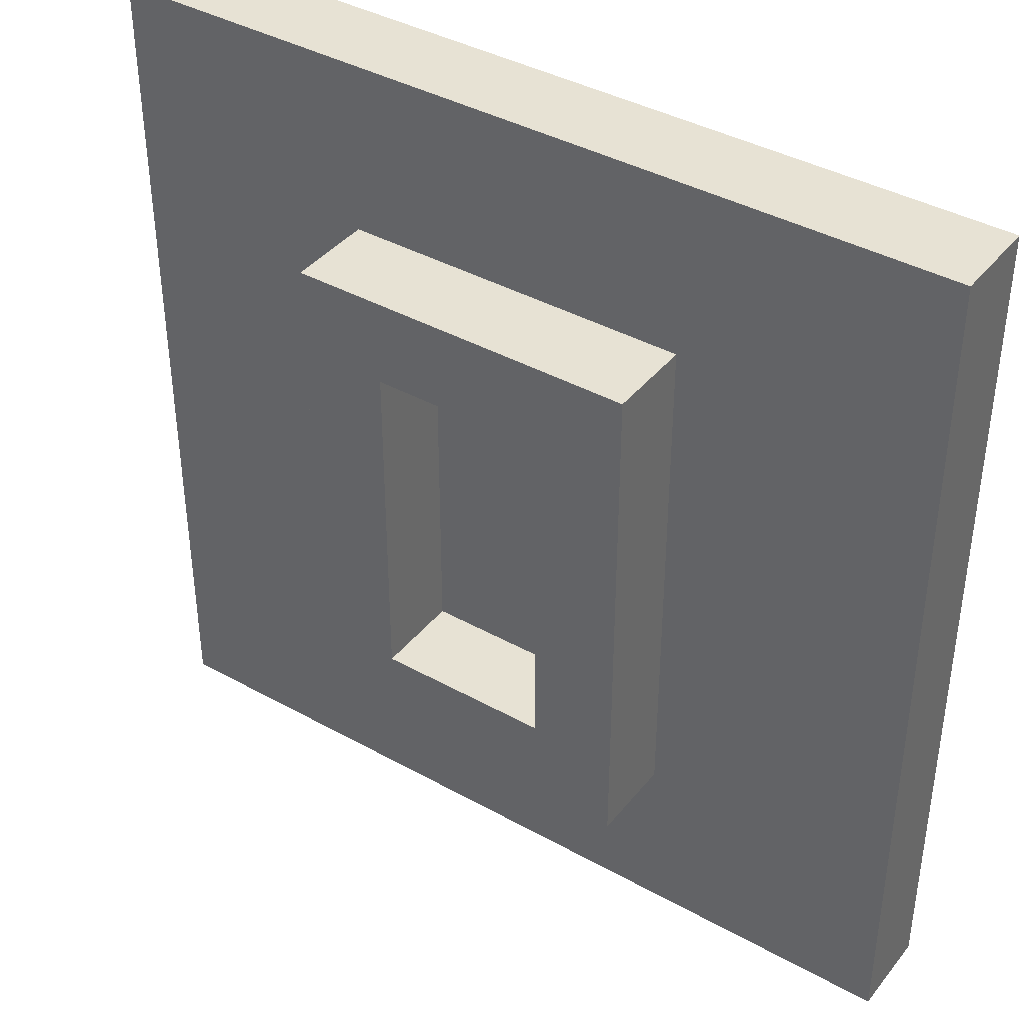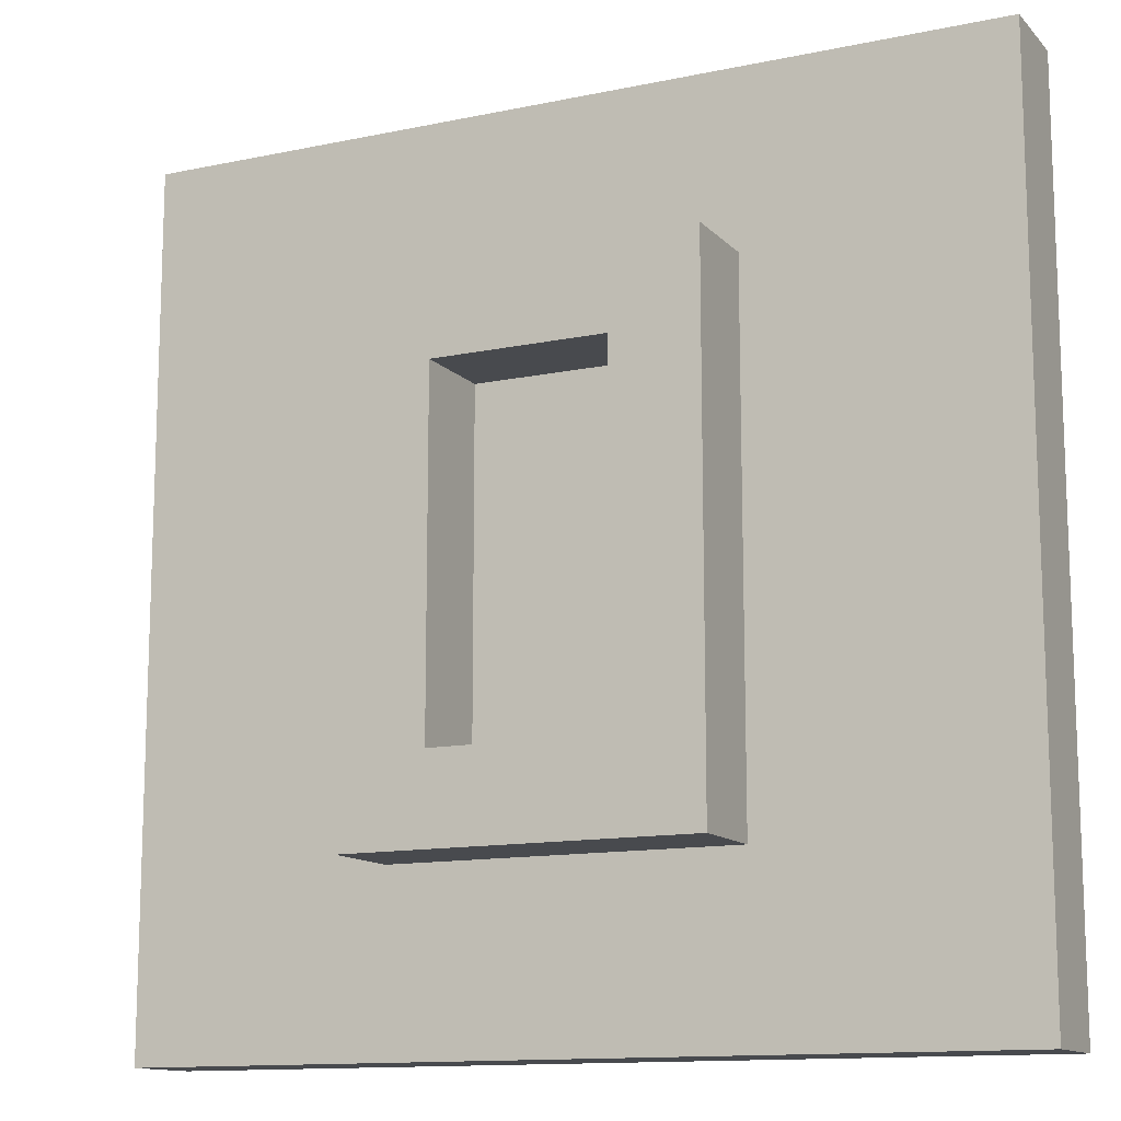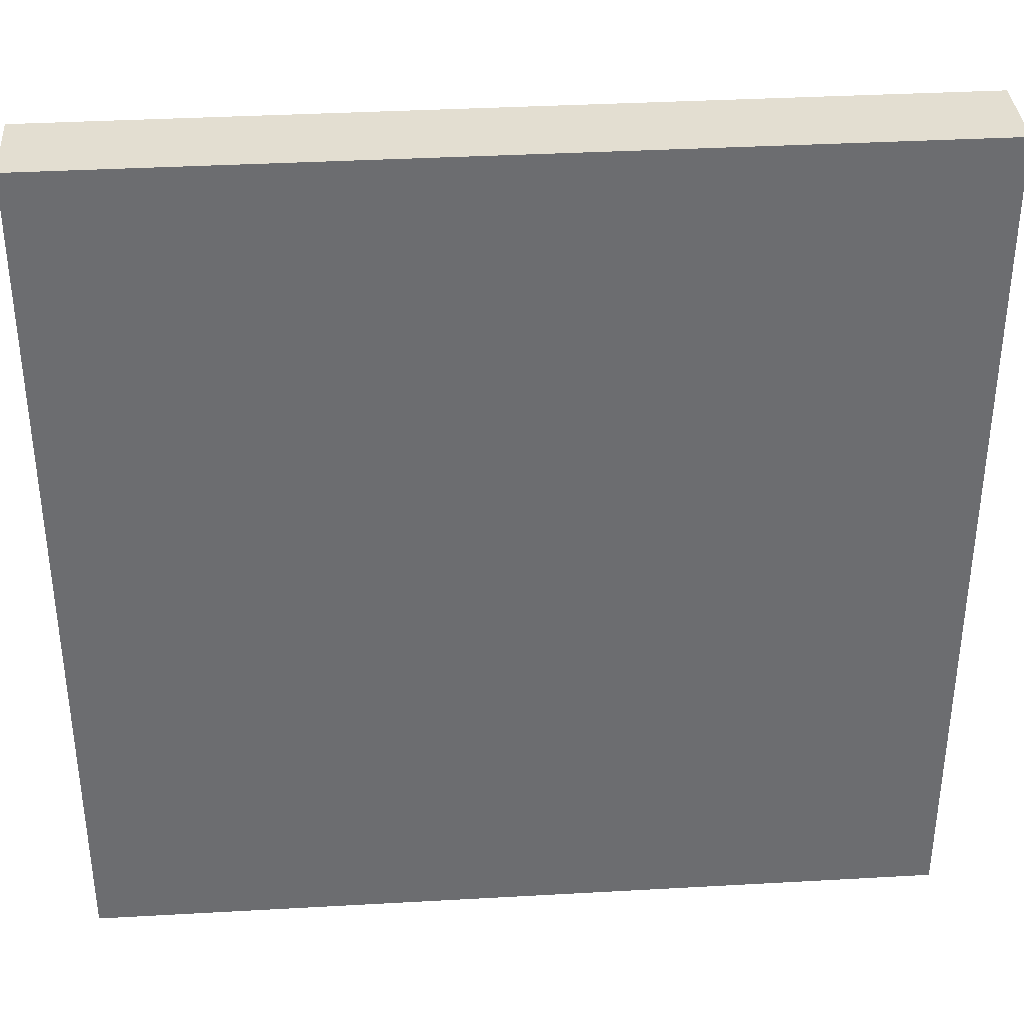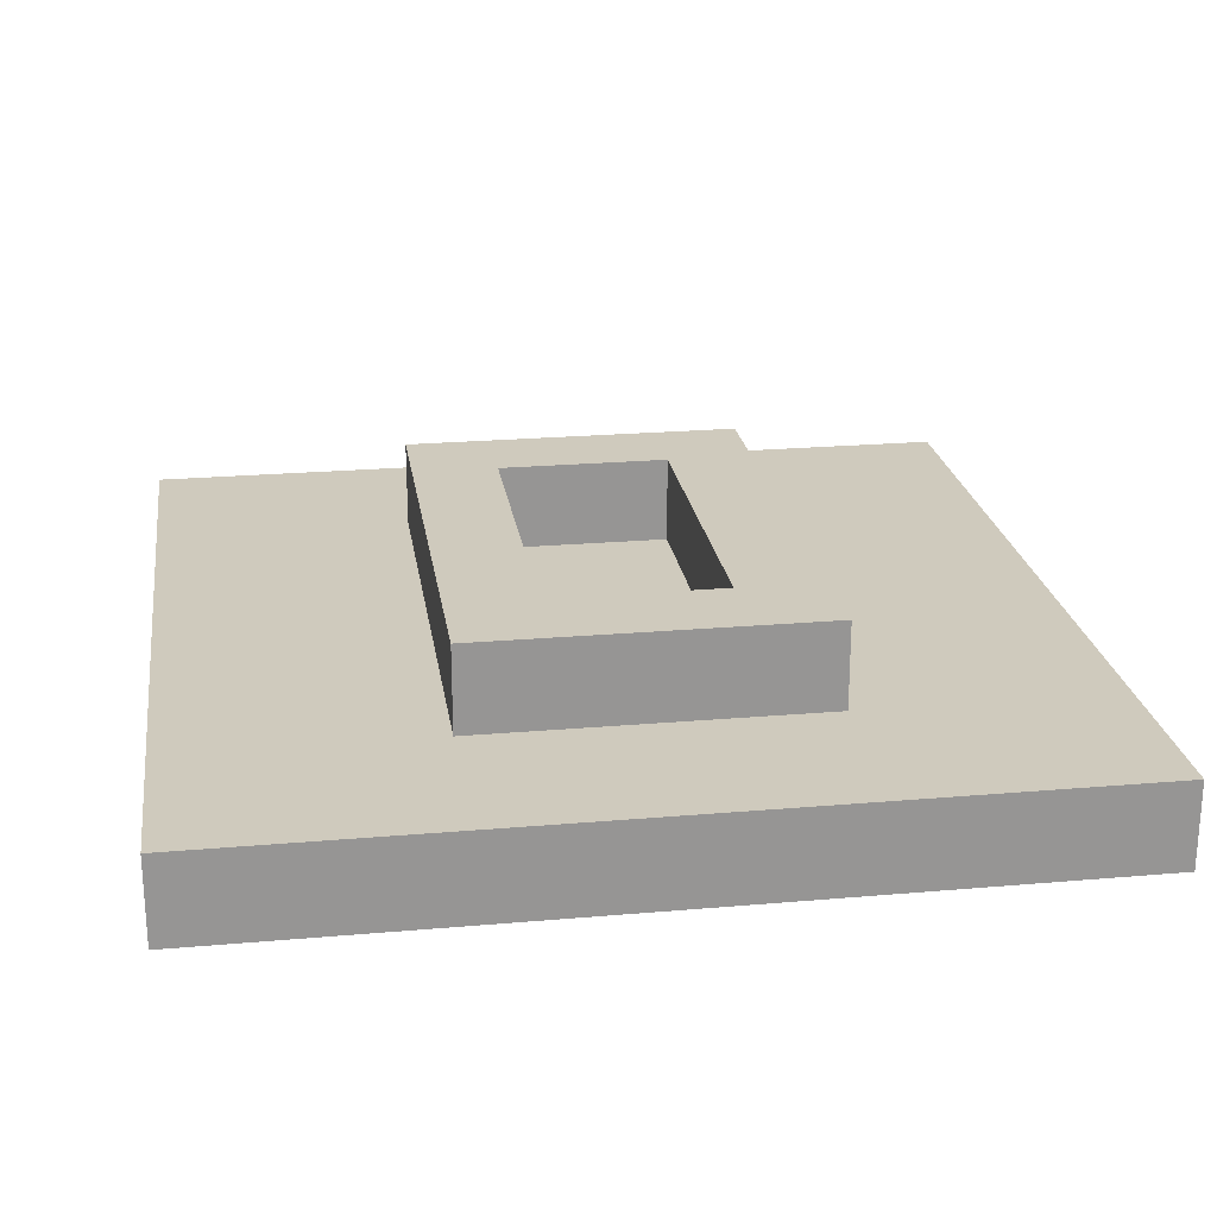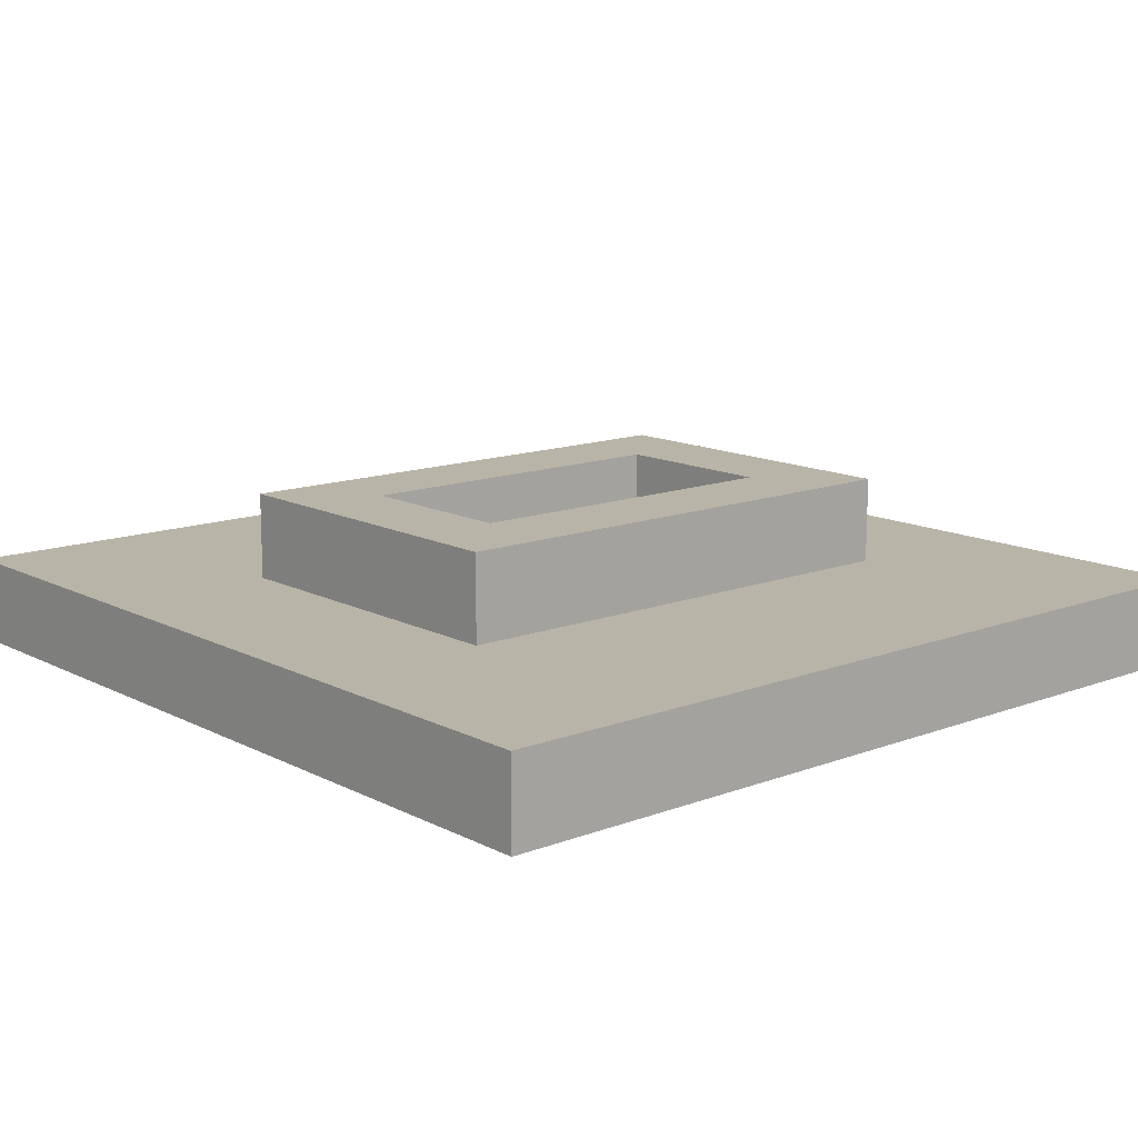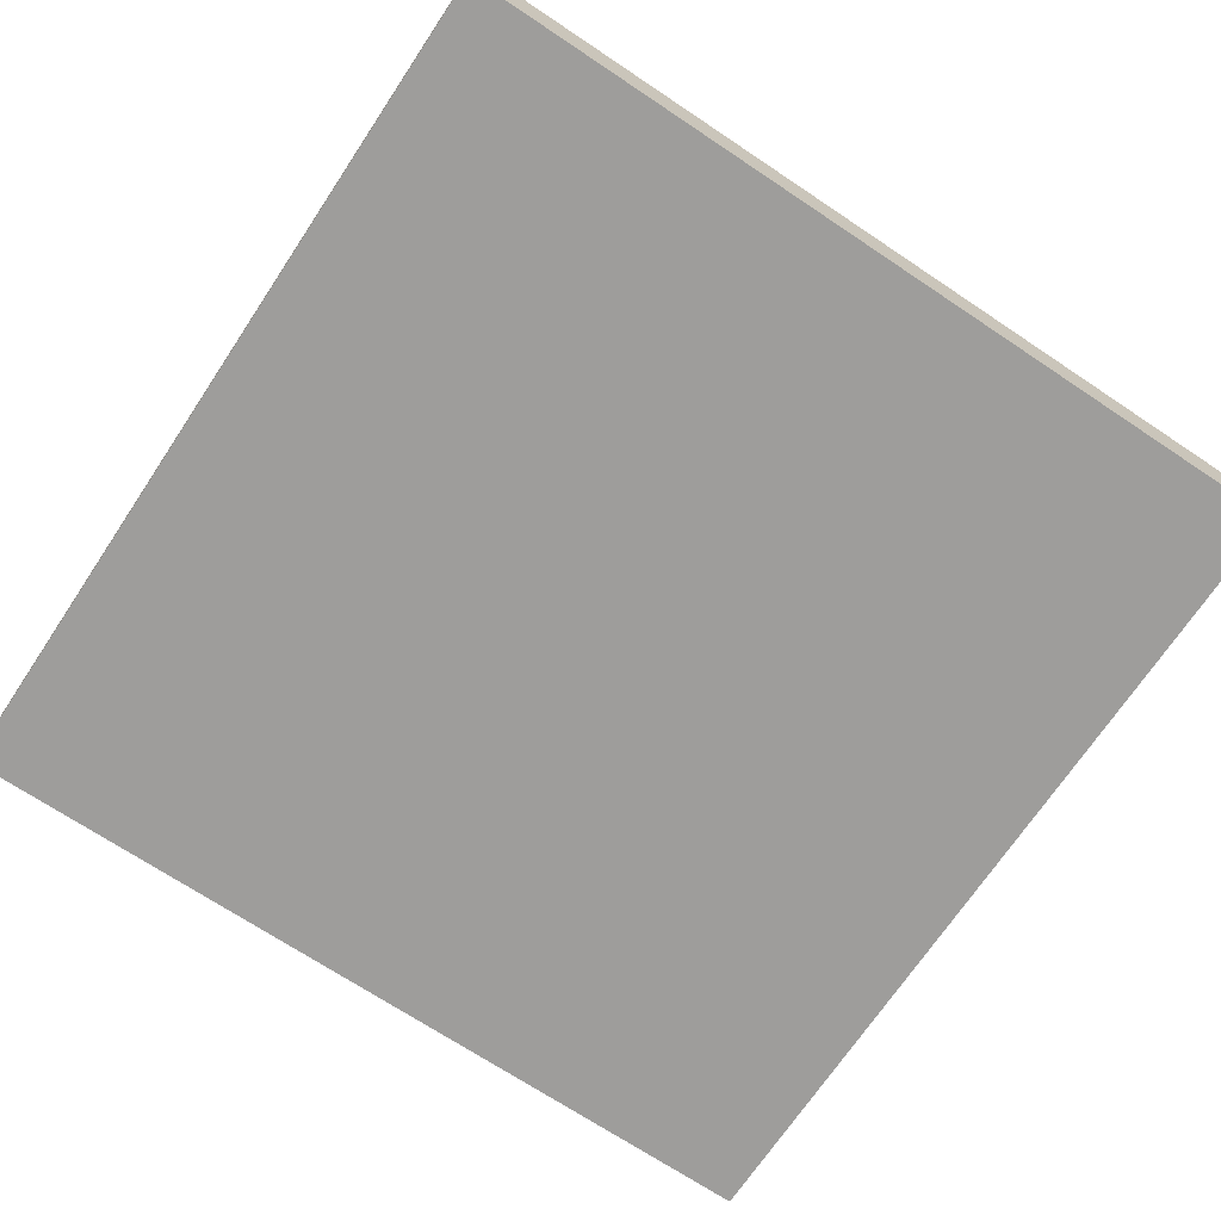
<metadata>
{"format":"obj","ext":"obj","renderer":"f3d","projection":"perspective","resolution":1024,"background":"white","views":[{"elev":39.8,"azim":-145.4,"up":"+Z"},{"elev":-12.8,"azim":-154.1,"up":"+Z"},{"elev":36.3,"azim":-4.2,"up":"+Z"},{"elev":22.8,"azim":171.5,"up":"+Y"},{"elev":13.3,"azim":-130.8,"up":"+Y"},{"elev":-70.4,"azim":-33.7,"up":"+Y"}]}
</metadata>
<code>
o
v -0.5 0 0.5
v -0.5 0 -0.5
v -0.5 0.1 0.5
v -0.5 0.1 -0.5
v -0.2 0.1 0.3
v -0.2 0.1 0.1
v -0.2 0.1 -0.1
v -0.2 0.1 -0.3
v -0.2 0.2 0.3
v -0.2 0.2 0.1
v -0.2 0.2 -0.1
v -0.2 0.2 -0.3
v 0.1 0.1 0.2
v 0.1 0.1 0.1
v 0.1 0.1 -0.1
v 0.1 0.1 -0.2
v 0.1 0.2 0.2
v 0.1 0.2 0.1
v 0.1 0.2 -0.1
v 0.1 0.2 -0.2
v -0.1 0.1 0.2
v -0.1 0.1 0.1
v -0.1 0.1 -0.1
v -0.1 0.1 -0.2
v -0.1 0.2 0.2
v -0.1 0.2 0.1
v -0.1 0.2 -0.1
v -0.1 0.2 -0.2
v 0.2 0.1 0.3
v 0.2 0.1 0.1
v 0.2 0.1 -0.1
v 0.2 0.1 -0.3
v 0.2 0.2 0.3
v 0.2 0.2 0.1
v 0.2 0.2 -0.1
v 0.2 0.2 -0.3
v 0.5 0 0.5
v 0.5 0 -0.5
v 0.5 0.1 0.5
v 0.5 0.1 -0.5
v -0.5 0 0.5
v -0.5 0.1 0.5
v 0.5 0 0.5
v 0.5 0.1 0.5
v -0.2 0.1 0.3
v -0.2 0.2 0.3
v 0.2 0.1 0.3
v 0.2 0.2 0.3
v -0.1 0.1 -0.2
v -0.1 0.2 -0.2
v 0.1 0.1 -0.2
v 0.1 0.2 -0.2
v -0.1 0.1 0.2
v -0.1 0.2 0.2
v 0.1 0.1 0.2
v 0.1 0.2 0.2
v -0.2 0.1 -0.3
v -0.2 0.2 -0.3
v 0.2 0.1 -0.3
v 0.2 0.2 -0.3
v -0.5 0 -0.5
v -0.5 0.1 -0.5
v 0.5 0 -0.5
v 0.5 0.1 -0.5
v -0.5 0 0.5
v 0.5 0 0.5
v -0.4 0 0.4
v -0.3 0 0.4
v -0.2 0 0.4
v 0.2 0 0.4
v 0.3 0 0.4
v 0.4 0 0.4
v -0.4 0 0.3
v -0.3 0 0.3
v -0.2 0 0.3
v 0.2 0 0.3
v 0.3 0 0.3
v 0.4 0 0.3
v -0.4 0 0.2
v -0.3 0 0.2
v 0.3 0 0.2
v 0.4 0 0.2
v -0.4 0 -0.2
v -0.3 0 -0.2
v 0.3 0 -0.2
v 0.4 0 -0.2
v -0.4 0 -0.3
v -0.3 0 -0.3
v -0.2 0 -0.3
v 0.2 0 -0.3
v 0.3 0 -0.3
v 0.4 0 -0.3
v -0.4 0 -0.4
v -0.3 0 -0.4
v -0.2 0 -0.4
v 0.2 0 -0.4
v 0.3 0 -0.4
v 0.4 0 -0.4
v -0.5 0 -0.5
v 0.5 0 -0.5
v -0.5 0.1 0.5
v 0.5 0.1 0.5
v -0.4 0.1 0.4
v -0.3 0.1 0.4
v -0.2 0.1 0.4
v 0.2 0.1 0.4
v 0.3 0.1 0.4
v 0.4 0.1 0.4
v -0.4 0.1 0.3
v -0.3 0.1 0.3
v -0.2 0.1 0.3
v 0.2 0.1 0.3
v 0.3 0.1 0.3
v 0.4 0.1 0.3
v -0.4 0.1 0.2
v -0.3 0.1 0.2
v -0.1 0.1 0.2
v 0.1 0.1 0.2
v 0.3 0.1 0.2
v 0.4 0.1 0.2
v -0.2 0.1 0.1
v -0.1 0.1 0.1
v 0.1 0.1 0.1
v 0.2 0.1 0.1
v -0.2 0.1 -0.1
v -0.1 0.1 -0.1
v 0.1 0.1 -0.1
v 0.2 0.1 -0.1
v -0.4 0.1 -0.2
v -0.3 0.1 -0.2
v -0.1 0.1 -0.2
v 0.1 0.1 -0.2
v 0.3 0.1 -0.2
v 0.4 0.1 -0.2
v -0.4 0.1 -0.3
v -0.3 0.1 -0.3
v -0.2 0.1 -0.3
v 0.2 0.1 -0.3
v 0.3 0.1 -0.3
v 0.4 0.1 -0.3
v -0.4 0.1 -0.4
v -0.3 0.1 -0.4
v -0.2 0.1 -0.4
v 0.2 0.1 -0.4
v 0.3 0.1 -0.4
v 0.4 0.1 -0.4
v -0.5 0.1 -0.5
v 0.5 0.1 -0.5
v -0.2 0.2 0.3
v 0.2 0.2 0.3
v -0.1 0.2 0.2
v 0.1 0.2 0.2
v -0.2 0.2 0.1
v -0.1 0.2 0.1
v 0.1 0.2 0.1
v 0.2 0.2 0.1
v -0.2 0.2 -0.1
v -0.1 0.2 -0.1
v 0.1 0.2 -0.1
v 0.2 0.2 -0.1
v -0.1 0.2 -0.2
v 0.1 0.2 -0.2
v -0.2 0.2 -0.3
v 0.2 0.2 -0.3
f 3 2 1
f 4 2 3
f 9 6 5
f 10 7 6
f 10 6 9
f 11 8 7
f 11 7 10
f 12 8 11
f 17 14 13
f 18 15 14
f 18 14 17
f 19 16 15
f 19 15 18
f 20 16 19
f 21 22 25
f 22 23 26
f 25 22 26
f 23 24 27
f 26 23 27
f 27 24 28
f 29 30 33
f 30 31 34
f 33 30 34
f 31 32 35
f 34 31 35
f 35 32 36
f 37 38 39
f 39 38 40
f 43 42 41
f 44 42 43
f 47 46 45
f 48 46 47
f 51 50 49
f 52 50 51
f 53 54 55
f 55 54 56
f 57 58 59
f 59 58 60
f 61 62 63
f 63 62 64
f 67 66 65
f 68 66 67
f 69 66 68
f 70 66 69
f 71 66 70
f 72 66 71
f 73 67 65
f 73 68 67
f 74 69 68
f 74 68 73
f 75 70 69
f 75 69 74
f 76 71 70
f 76 70 75
f 77 72 71
f 77 71 76
f 78 66 72
f 78 72 77
f 79 73 65
f 79 74 73
f 80 75 74
f 80 74 79
f 81 77 76
f 81 78 77
f 82 66 78
f 82 78 81
f 83 80 79
f 83 79 65
f 84 75 80
f 84 80 83
f 85 81 76
f 85 82 81
f 86 66 82
f 86 82 85
f 87 83 65
f 87 84 83
f 88 75 84
f 88 84 87
f 89 76 75
f 89 75 88
f 90 85 76
f 90 76 89
f 91 86 85
f 91 85 90
f 92 66 86
f 92 86 91
f 93 88 87
f 93 87 65
f 94 89 88
f 94 88 93
f 95 90 89
f 95 89 94
f 96 91 90
f 96 90 95
f 97 92 91
f 97 91 96
f 98 66 92
f 98 92 97
f 99 95 94
f 99 97 96
f 99 98 97
f 99 94 93
f 99 93 65
f 99 96 95
f 100 66 98
f 100 98 99
f 101 102 103
f 103 102 104
f 104 102 105
f 105 102 106
f 106 102 107
f 107 102 108
f 101 103 109
f 103 104 109
f 104 105 110
f 109 104 110
f 105 106 111
f 110 105 111
f 106 107 112
f 111 106 112
f 107 108 113
f 112 107 113
f 108 102 114
f 113 108 114
f 101 109 115
f 109 110 115
f 110 111 116
f 115 110 116
f 112 113 119
f 113 114 119
f 114 102 120
f 119 114 120
f 116 111 121
f 115 116 121
f 117 118 122
f 122 118 123
f 112 119 124
f 119 120 124
f 115 121 125
f 122 123 126
f 126 123 127
f 124 120 128
f 115 125 129
f 101 115 129
f 129 125 130
f 126 127 131
f 131 127 132
f 128 120 133
f 120 102 134
f 133 120 134
f 101 129 135
f 129 130 135
f 130 125 136
f 135 130 136
f 136 125 137
f 128 133 138
f 133 134 139
f 138 133 139
f 134 102 140
f 139 134 140
f 101 135 141
f 135 136 141
f 136 137 142
f 141 136 142
f 137 138 143
f 142 137 143
f 138 139 144
f 143 138 144
f 139 140 145
f 144 139 145
f 140 102 146
f 145 140 146
f 144 145 147
f 142 143 147
f 145 146 147
f 101 141 147
f 143 144 147
f 141 142 147
f 146 102 148
f 147 146 148
f 149 150 151
f 151 150 152
f 149 151 153
f 153 151 154
f 152 150 155
f 155 150 156
f 153 154 157
f 157 154 158
f 155 156 159
f 159 156 160
f 157 158 161
f 159 160 162
f 157 161 163
f 161 162 163
f 162 160 164
f 163 162 164

</code>
